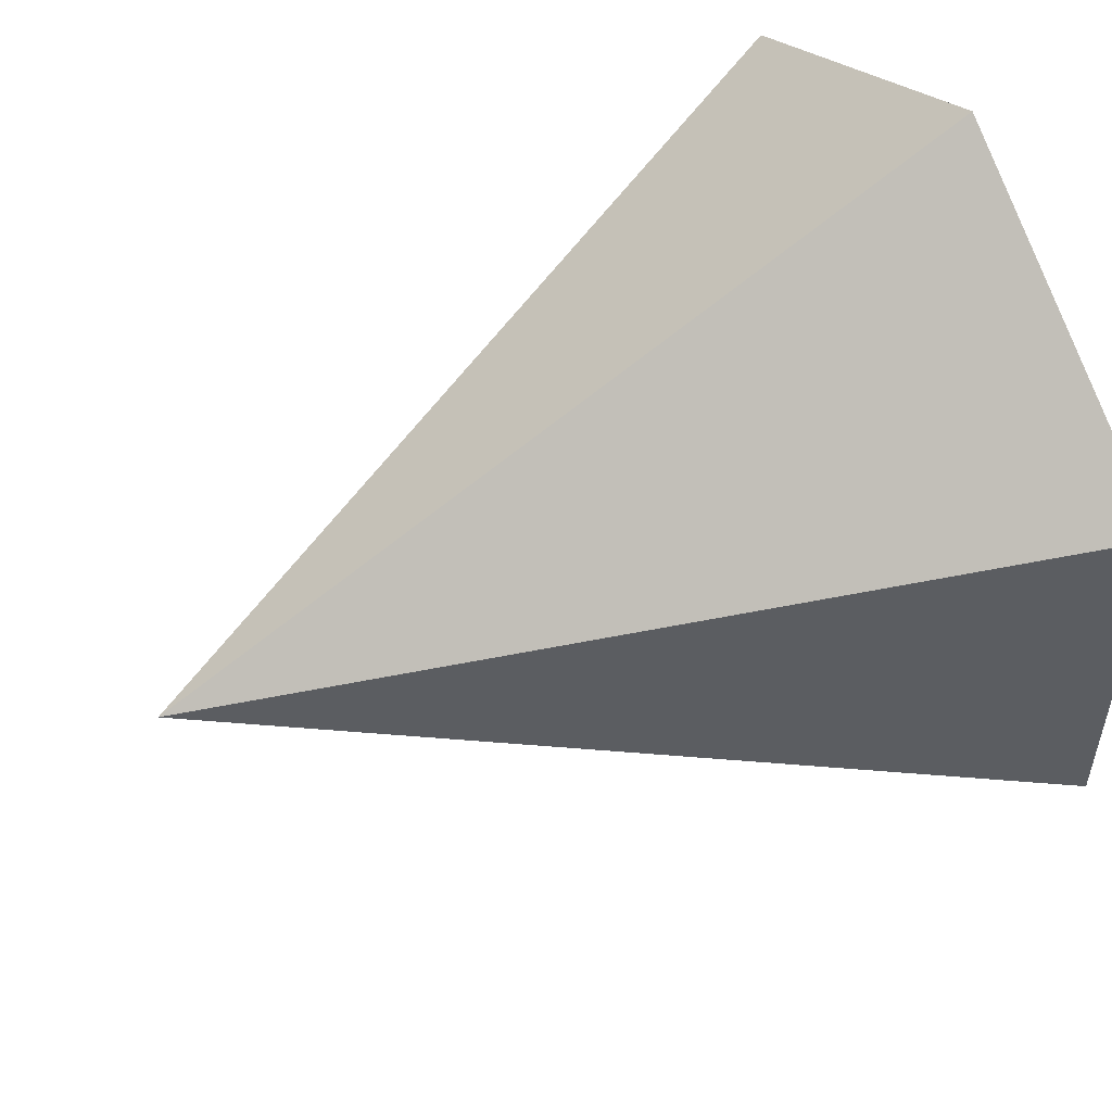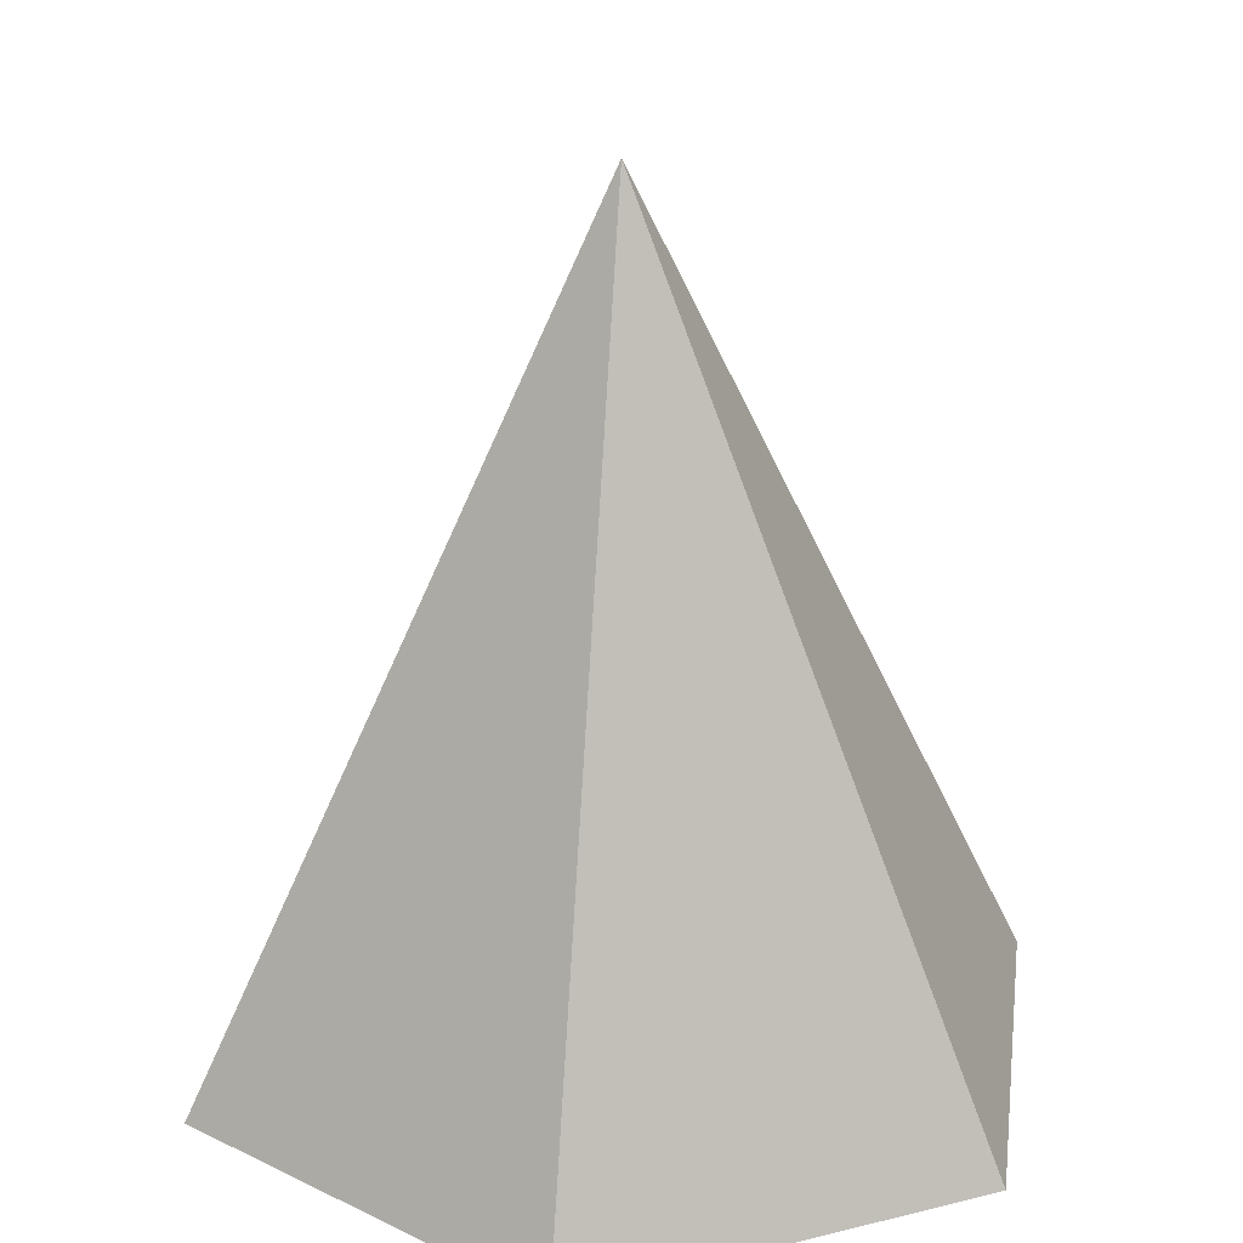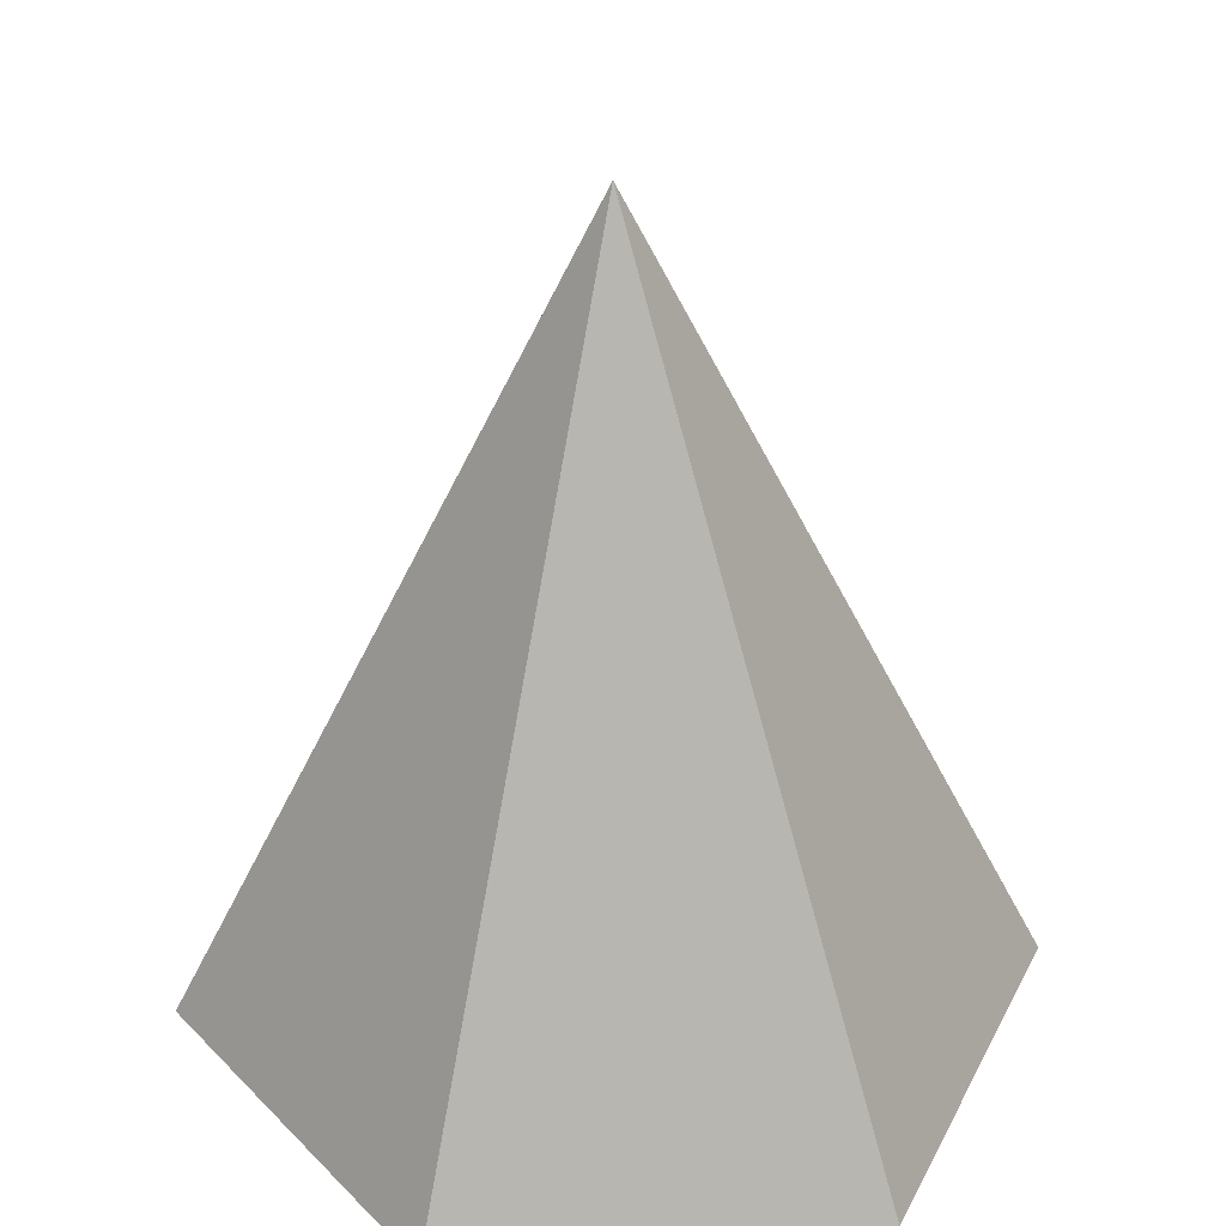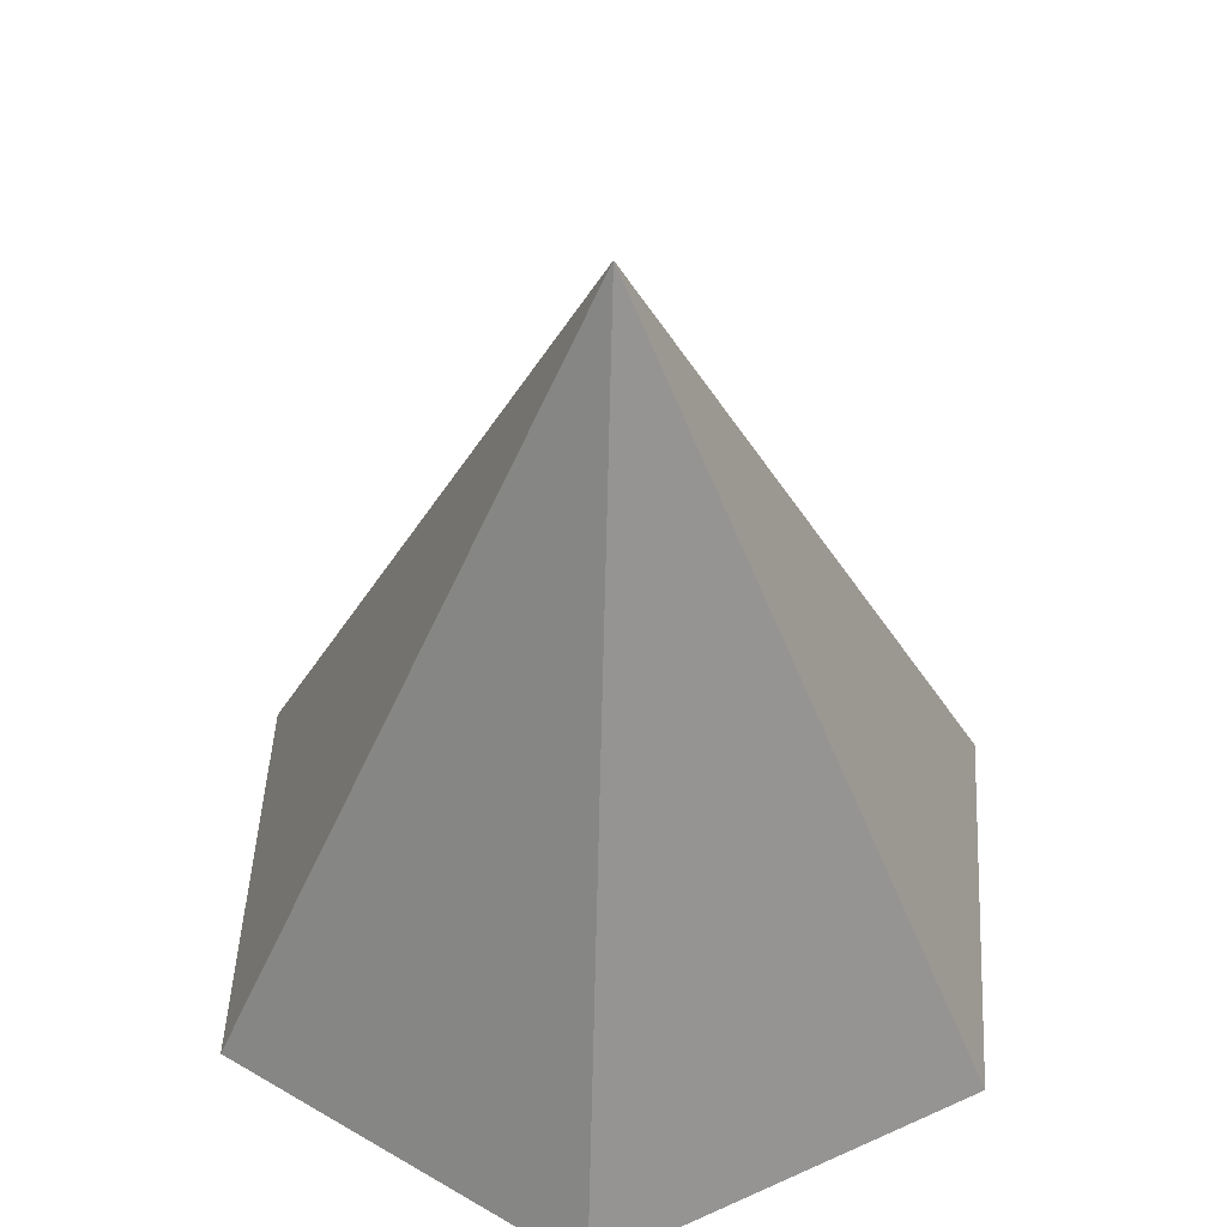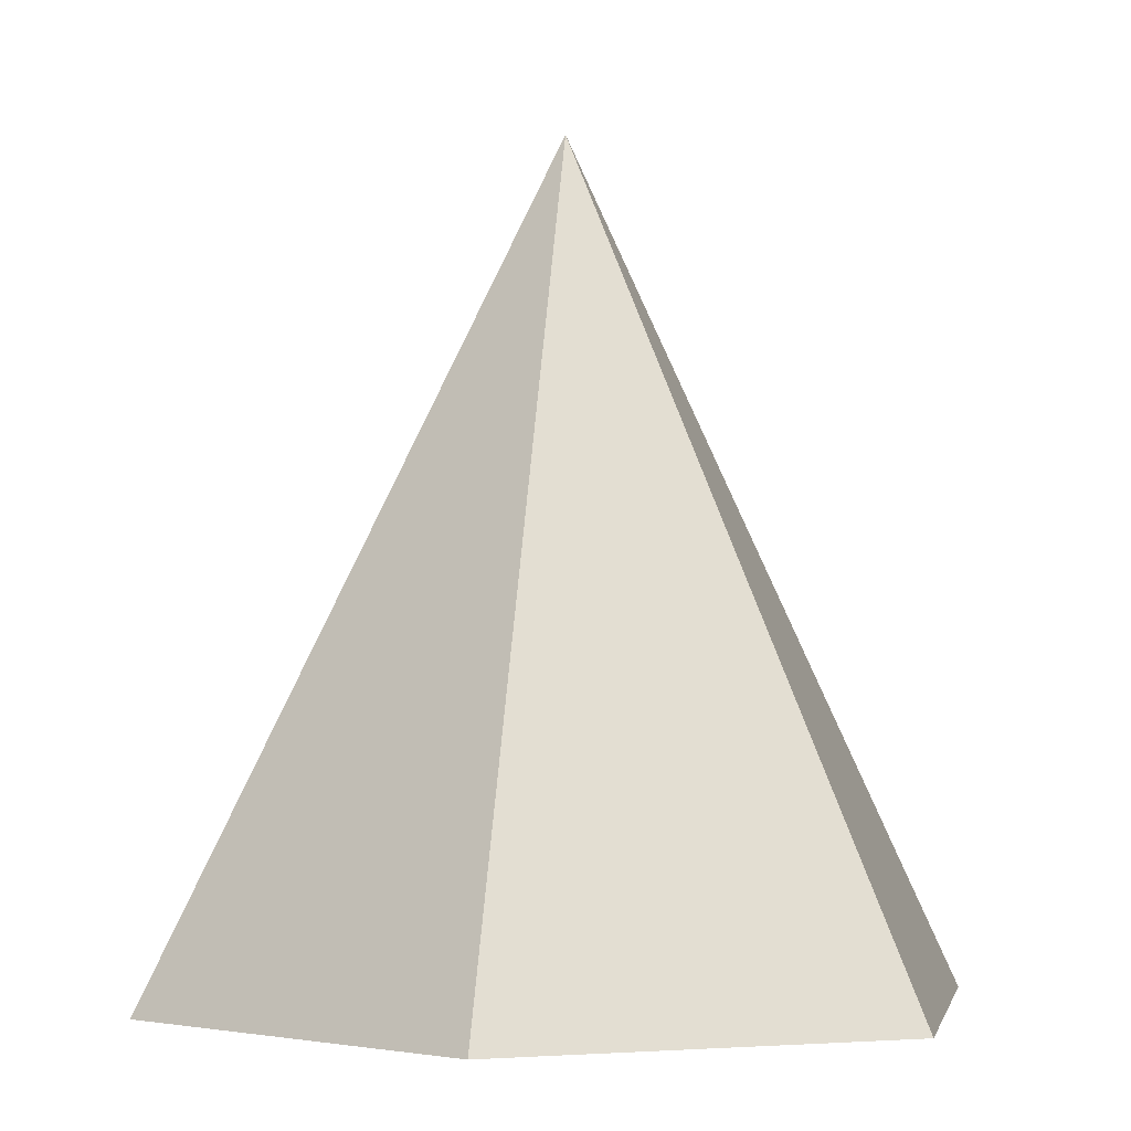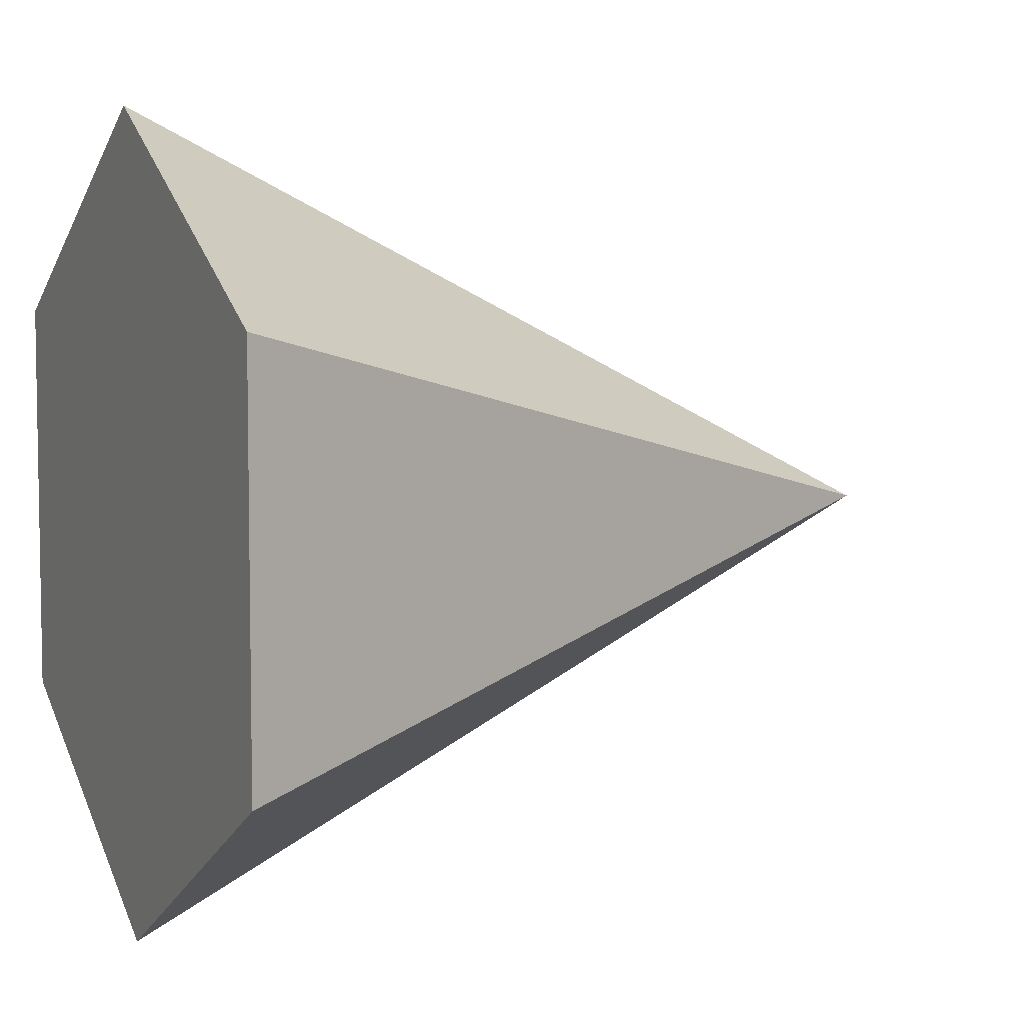
<metadata>
{"format":"obj","ext":"obj","renderer":"f3d","projection":"perspective","resolution":1024,"background":"white","views":[{"elev":53.7,"azim":-116.7,"up":"+Z"},{"elev":24.8,"azim":-52.0,"up":"+Y"},{"elev":32.6,"azim":23.4,"up":"+Y"},{"elev":48.5,"azim":-56.8,"up":"+Y"},{"elev":-2.5,"azim":130.9,"up":"+Y"},{"elev":6.1,"azim":65.1,"up":"+Z"}]}
</metadata>
<code>
o Cone_Cone.001
v 0 -1 -1
v 0.866 -1 -0.5
v 0.866 -1 0.5
v -0 -1 1
v -0.866 -1 0.5
v -0.866 -1 -0.5
v 0 1 0
f 1 7 2
f 2 7 3
f 3 7 4
f 4 7 5
f 1 2 3 4 5 6
f 5 7 6
f 6 7 1

</code>
